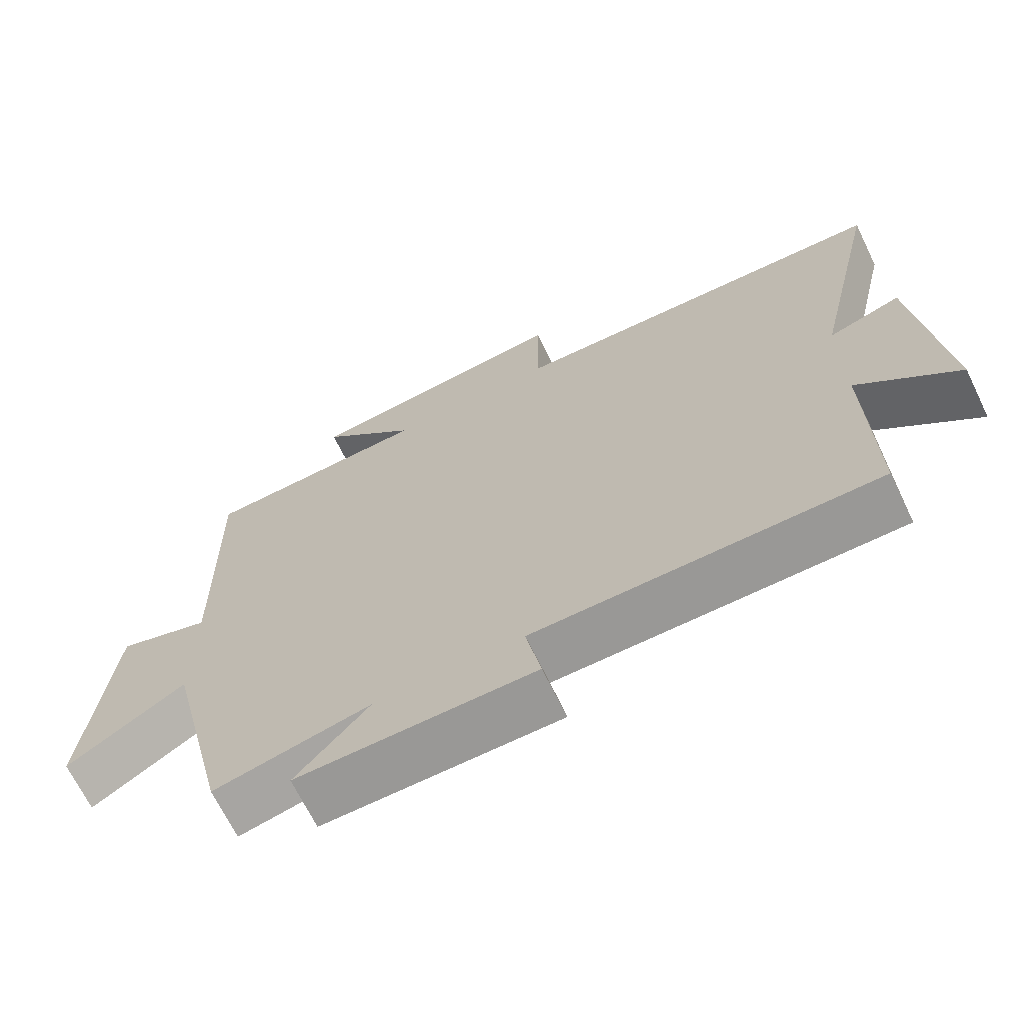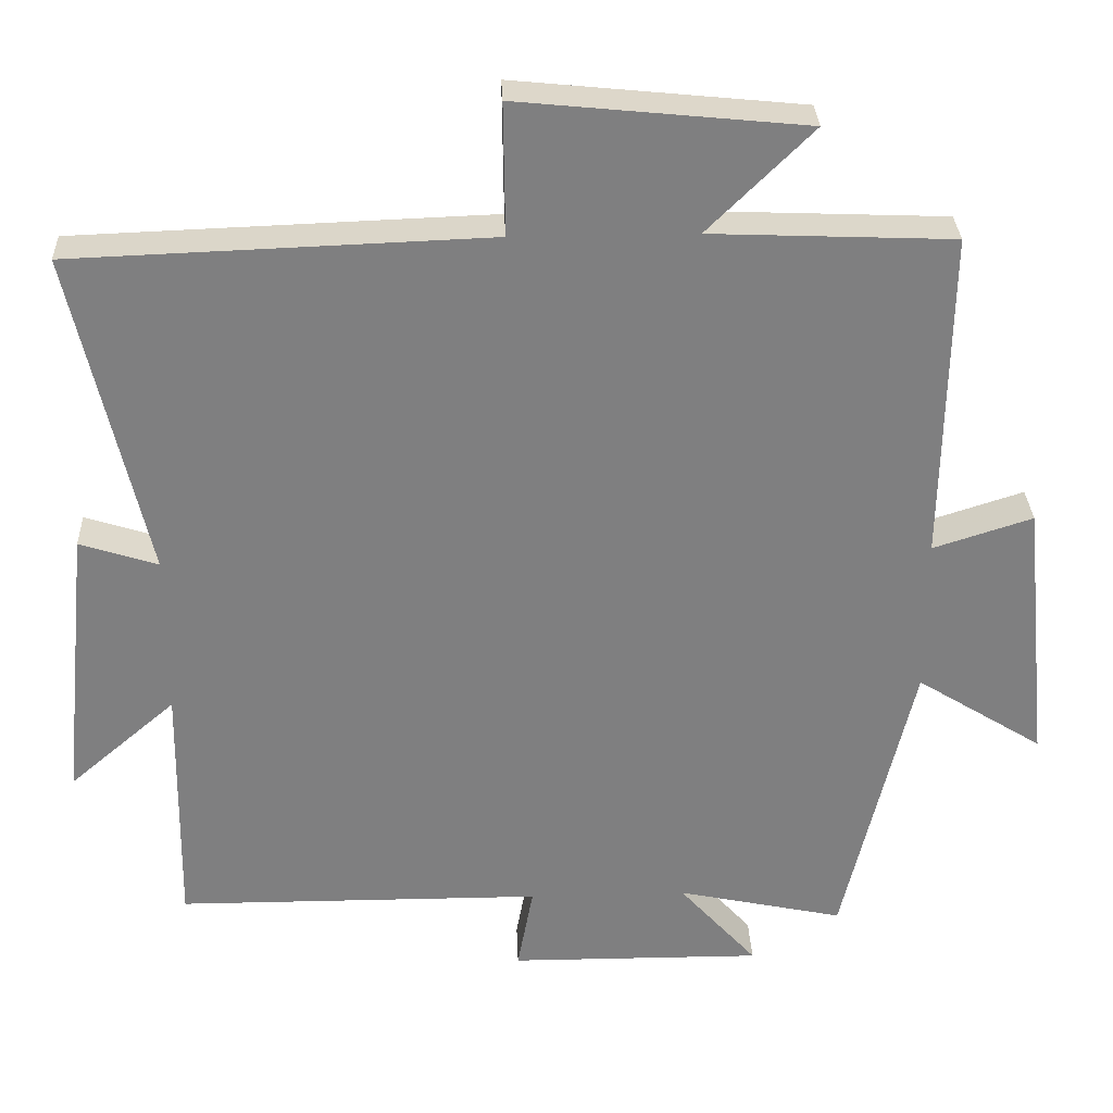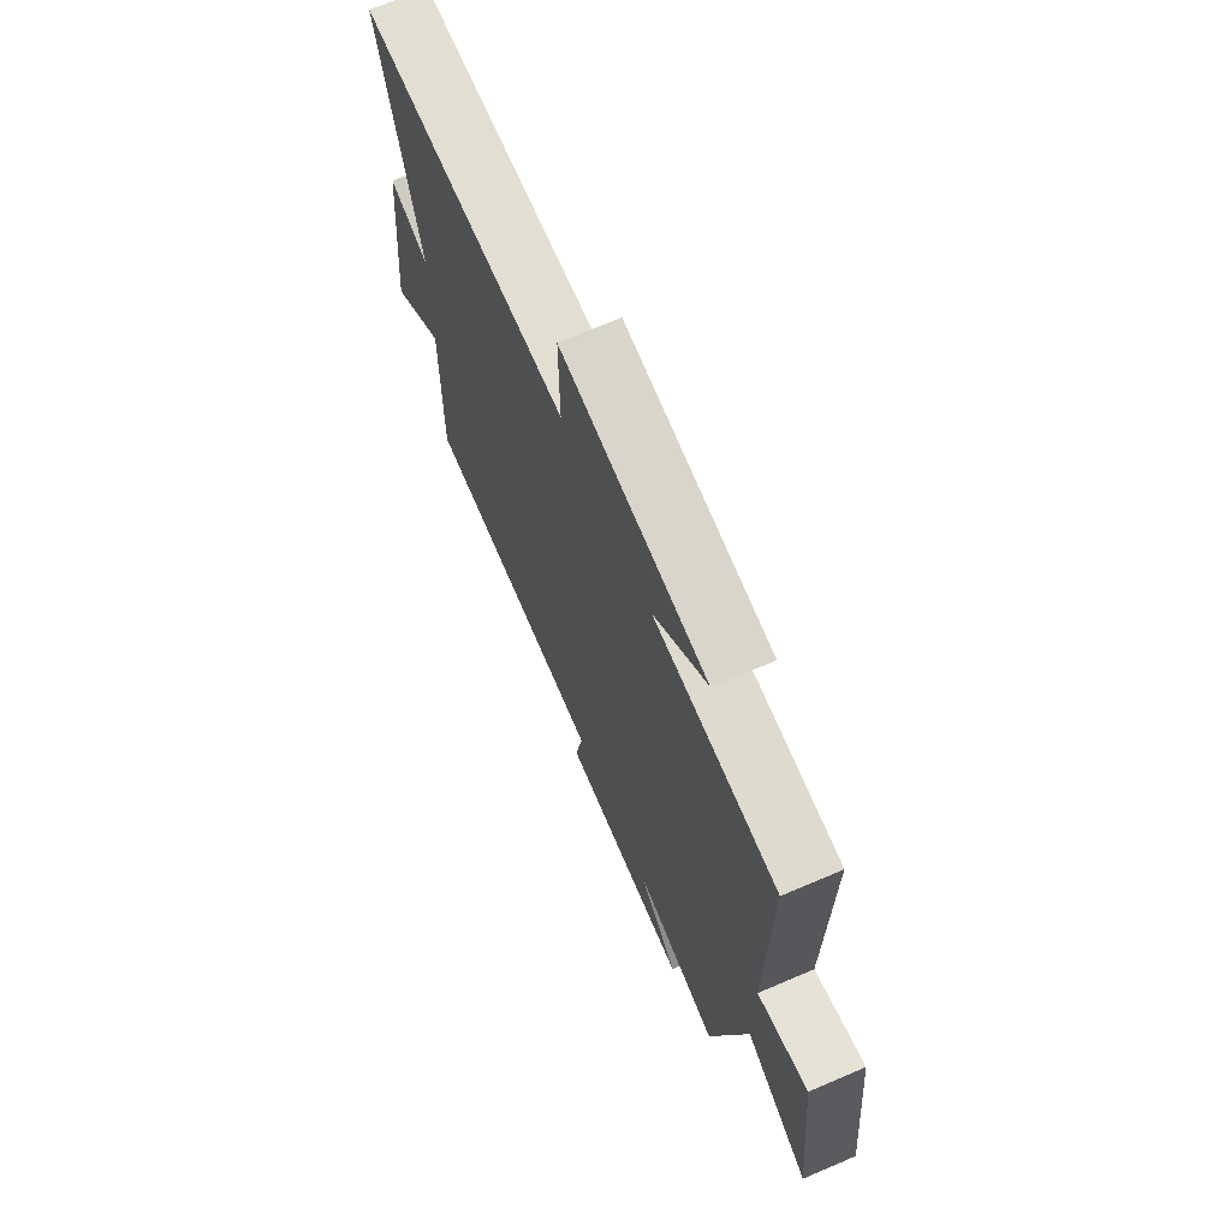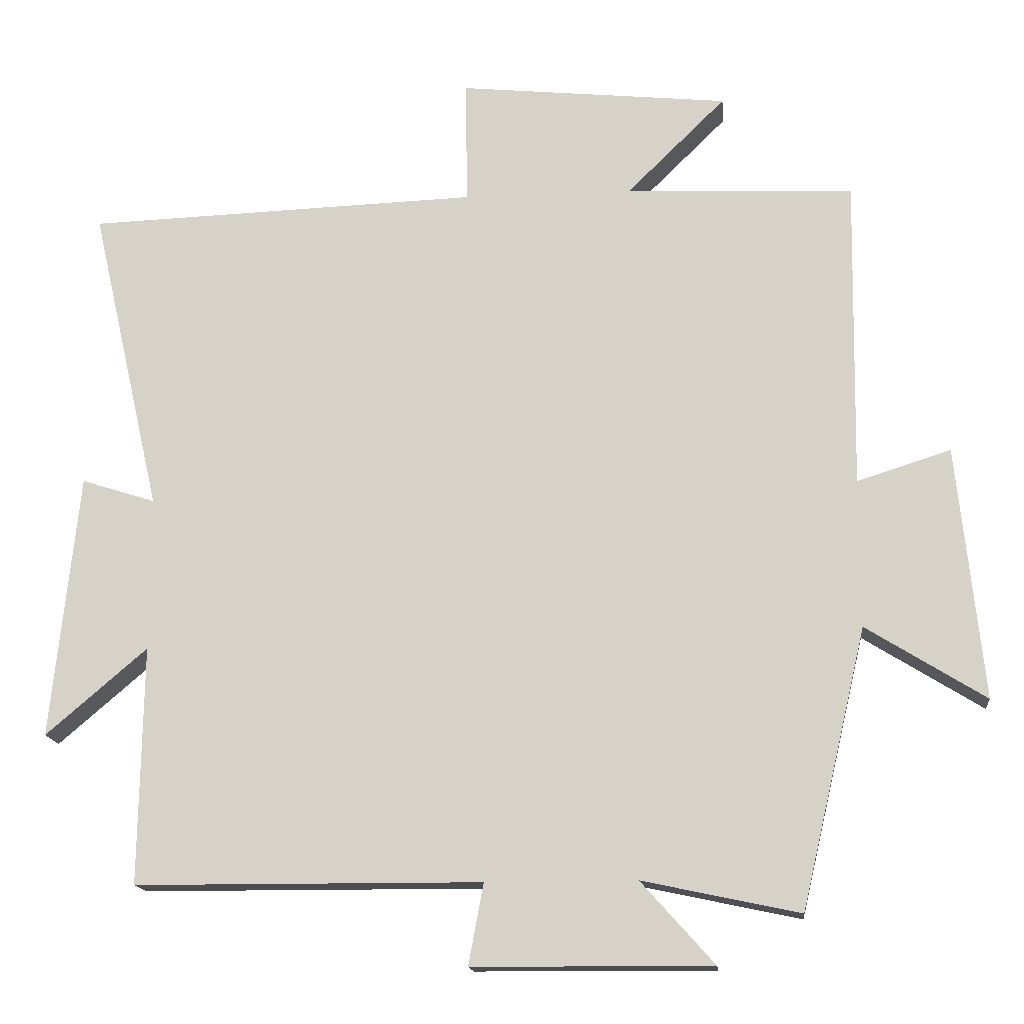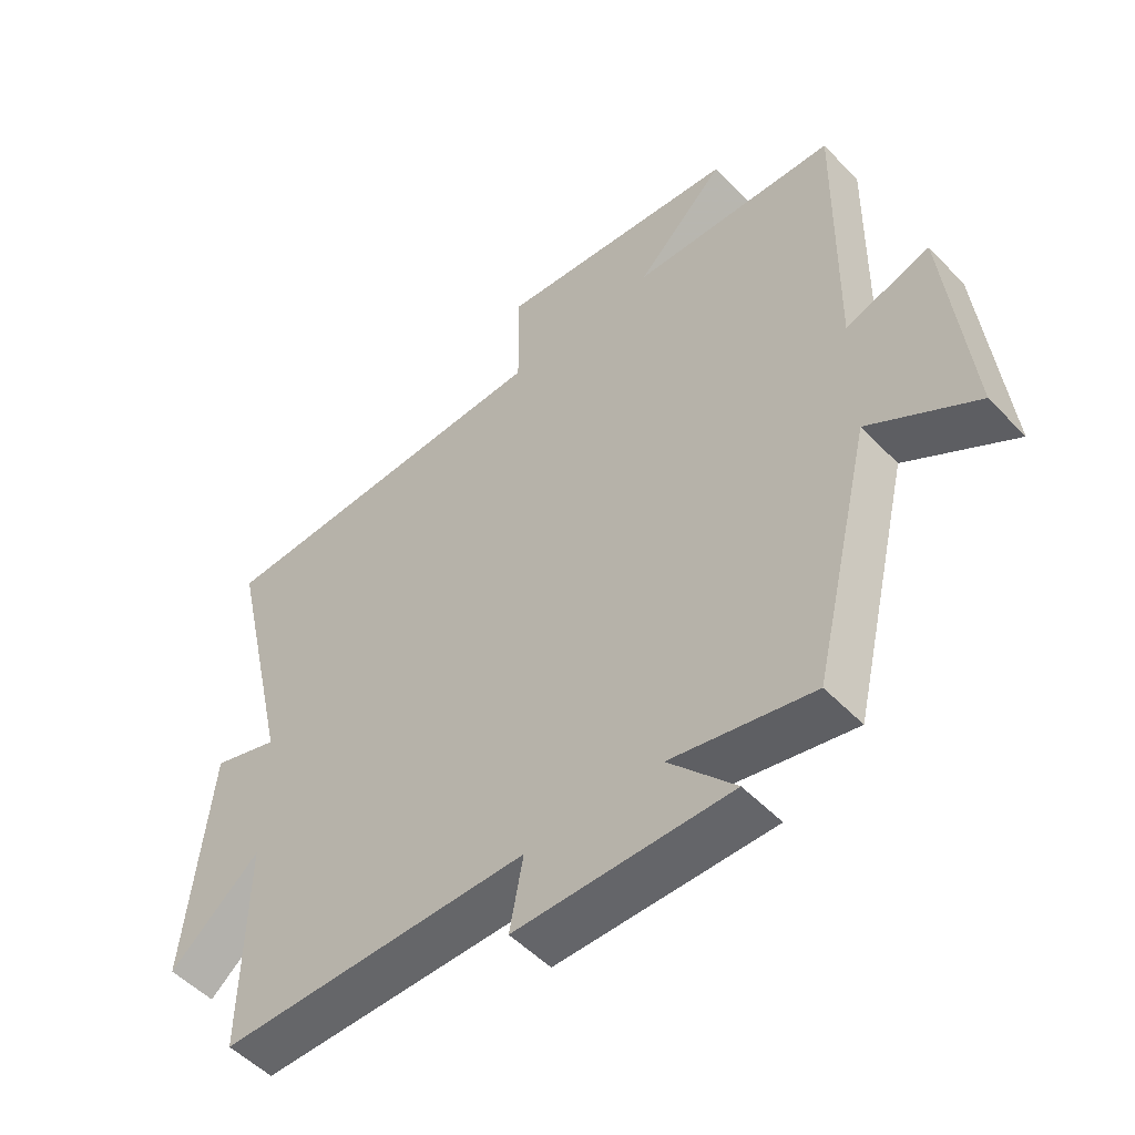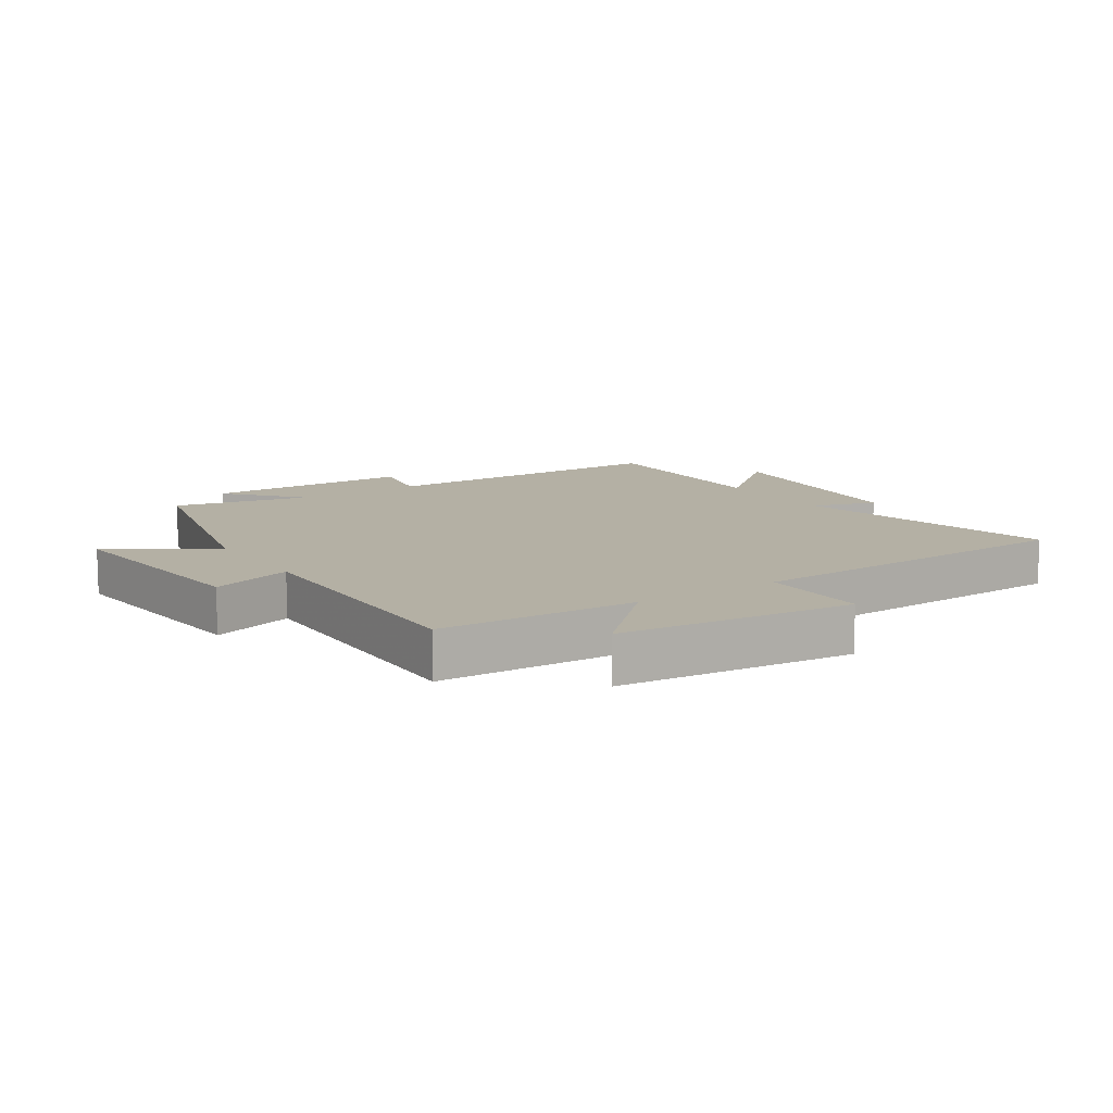
<metadata>
{"format":"obj","ext":"obj","renderer":"f3d","projection":"perspective","resolution":1024,"background":"white","views":[{"elev":-68.4,"azim":26.0,"up":"+Z"},{"elev":30.4,"azim":177.7,"up":"+Z"},{"elev":69.4,"azim":-113.2,"up":"+Z"},{"elev":-15.6,"azim":-174.4,"up":"+Z"},{"elev":-51.9,"azim":-137.9,"up":"+Z"},{"elev":11.4,"azim":-33.3,"up":"+Y"}]}
</metadata>
<code>
v 0.598 0.07 0.48
v 0.5 0.07 0.05
v 0.603 0.07 0.083
v 0.641 0.07 -0.287
v 0.5 0.07 -0.166
v 0.505 0.07 -0.498
v 0.022 0.07 -0.5
v 0.043 0.07 -0.613
v -0.291 0.07 -0.615
v -0.188 0.07 -0.5
v -0.408 0.07 -0.547
v -0.5 0.07 -0.157
v -0.667 0.07 -0.261
v -0.631 0.07 0.093
v -0.5 0.07 0.051
v -0.507 0.07 0.487
v -0.188 0.07 0.5
v -0.326 0.07 0.636
v 0.052 0.07 0.674
v 0.05 0.07 0.5
v 0.598 0 0.48
v 0.5 0 0.05
v 0.603 0 0.083
v 0.641 0 -0.287
v 0.5 0 -0.166
v 0.505 0 -0.498
v 0.022 0 -0.5
v 0.043 0 -0.613
v -0.291 0 -0.615
v -0.188 0 -0.5
v -0.408 0 -0.547
v -0.5 0 -0.157
v -0.667 0 -0.261
v -0.631 0 0.093
v -0.5 0 0.051
v -0.507 0 0.487
v -0.188 0 0.5
v -0.326 0 0.636
v 0.052 0 0.674
v 0.05 0 0.5
f 17 18 19 20
f 20 1 2
f 17 20 2
f 16 17 2
f 15 16 2
f 12 13 14 15
f 12 15 2
f 11 12 2
f 10 11 2
f 7 8 9 10
f 5 6 7 10
f 5 10 2 3
f 3 4 5
f 40 39 38 37
f 22 21 40
f 22 40 37
f 22 37 36
f 22 36 35
f 35 34 33 32
f 22 35 32
f 22 32 31
f 22 31 30
f 30 29 28 27
f 30 27 26 25
f 23 22 30 25
f 25 24 23
f 1 21 22 2
f 2 22 23 3
f 3 23 24 4
f 4 24 25 5
f 5 25 26 6
f 6 26 27 7
f 7 27 28 8
f 8 28 29 9
f 9 29 30 10
f 10 30 31 11
f 11 31 32 12
f 12 32 33 13
f 13 33 34 14
f 14 34 35 15
f 15 35 36 16
f 16 36 37 17
f 17 37 38 18
f 18 38 39 19
f 19 39 40 20
f 20 40 21 1

</code>
